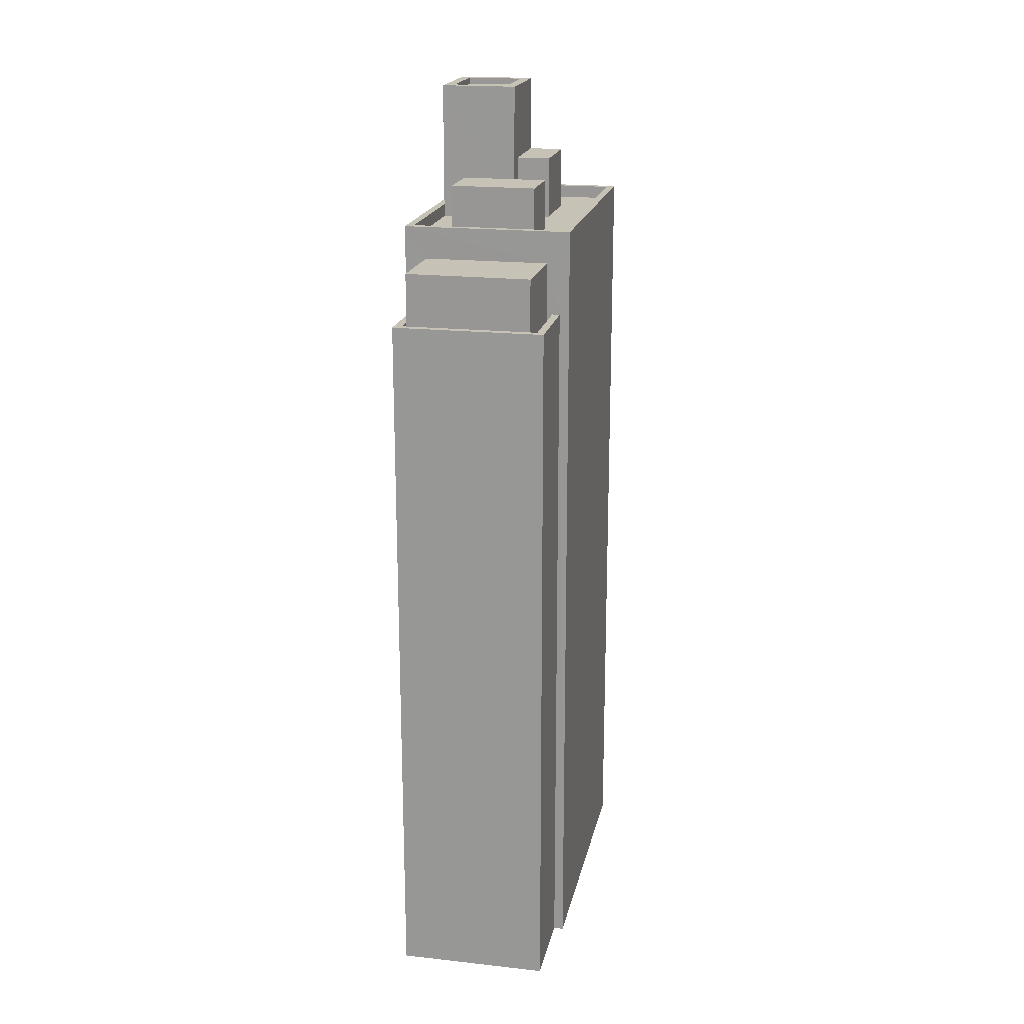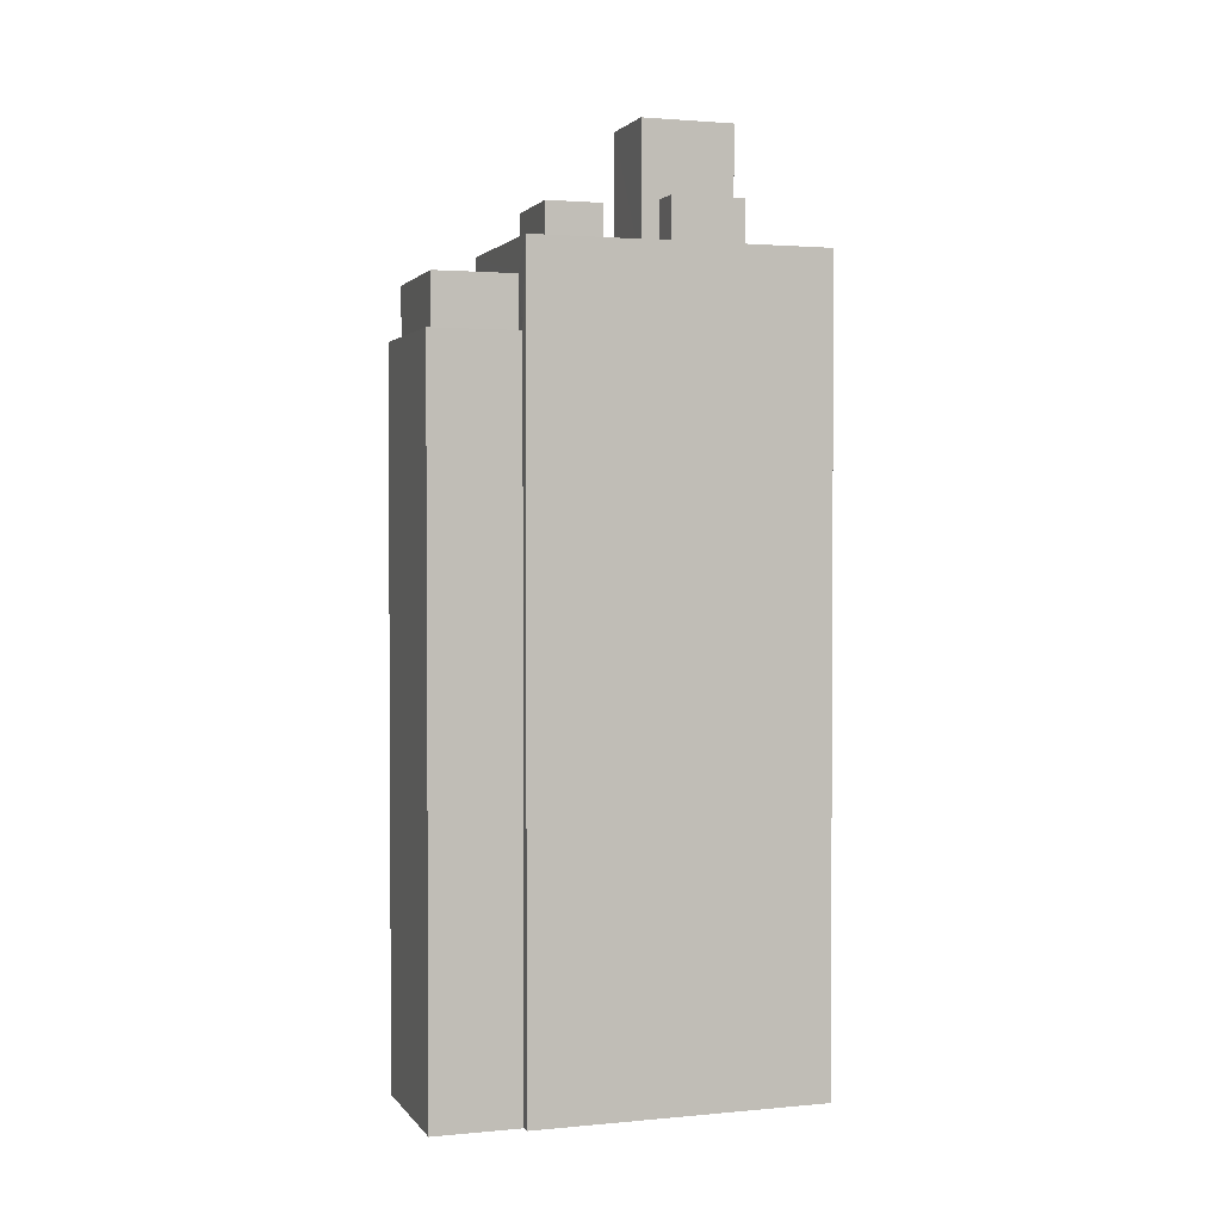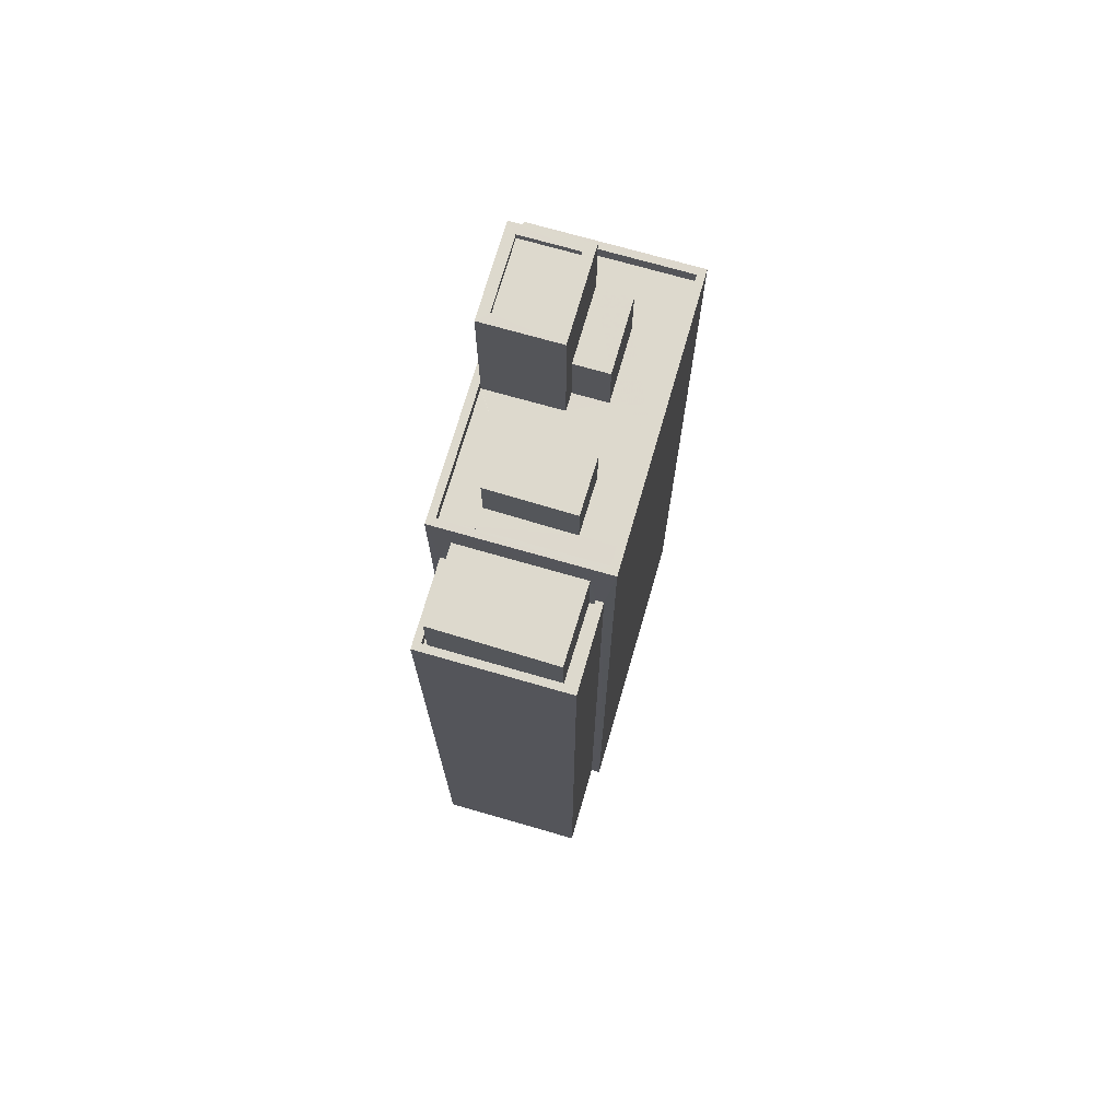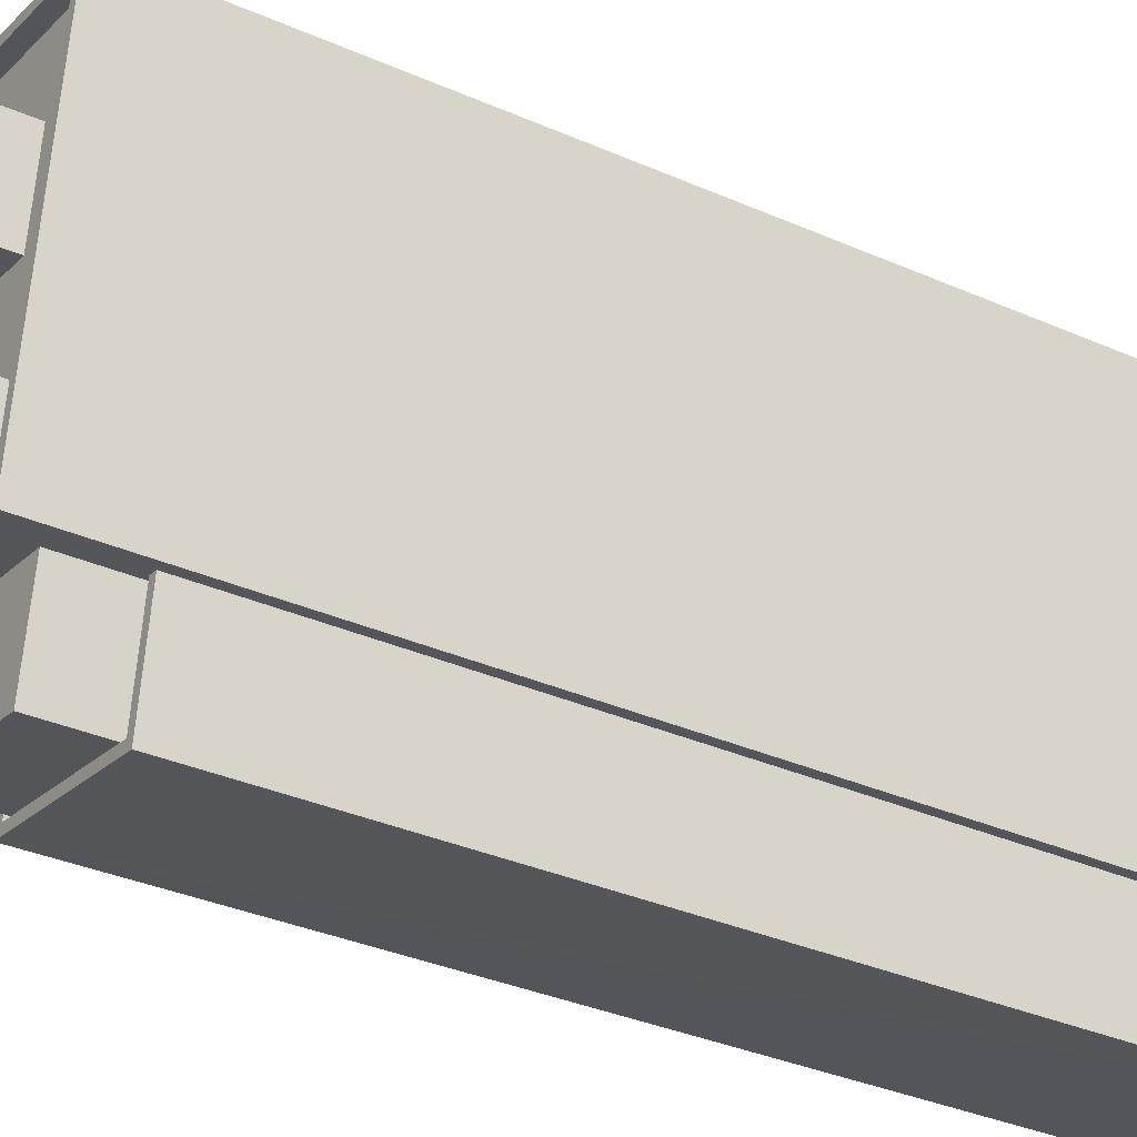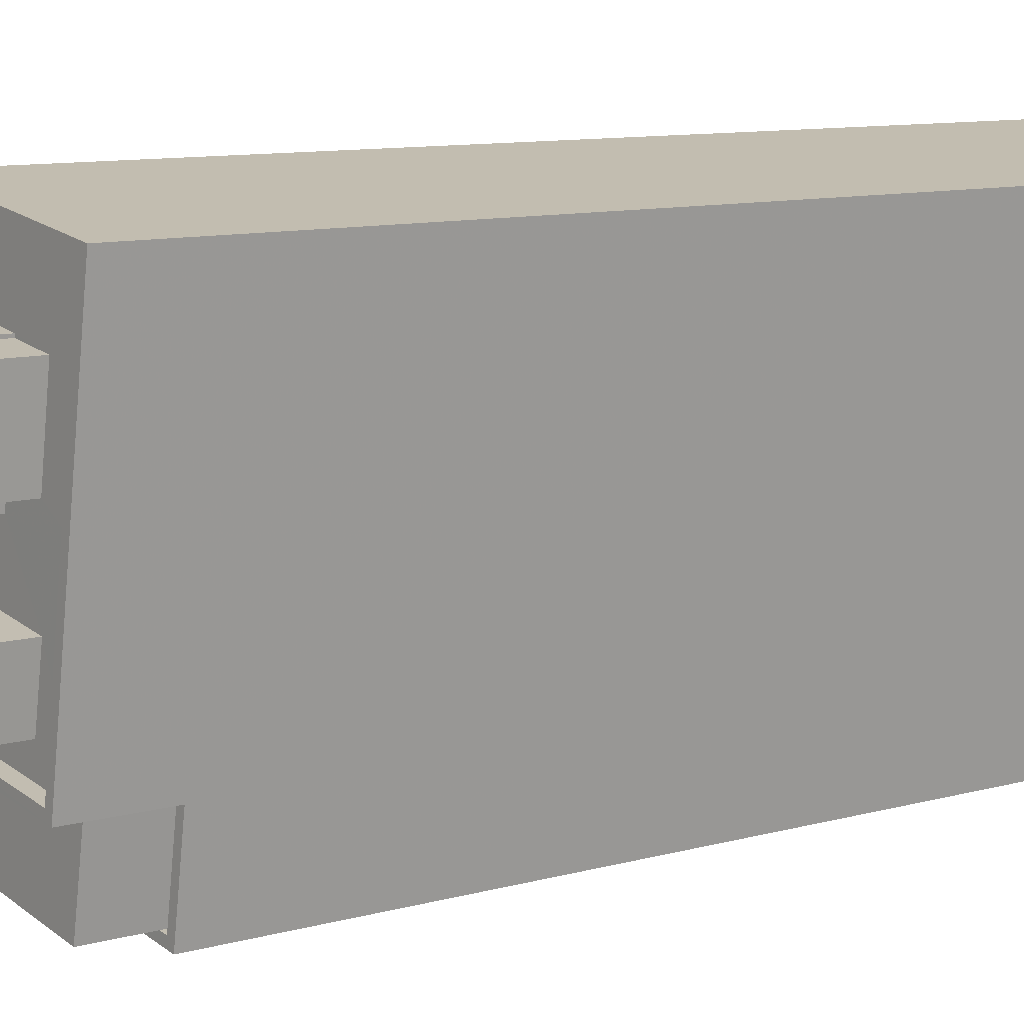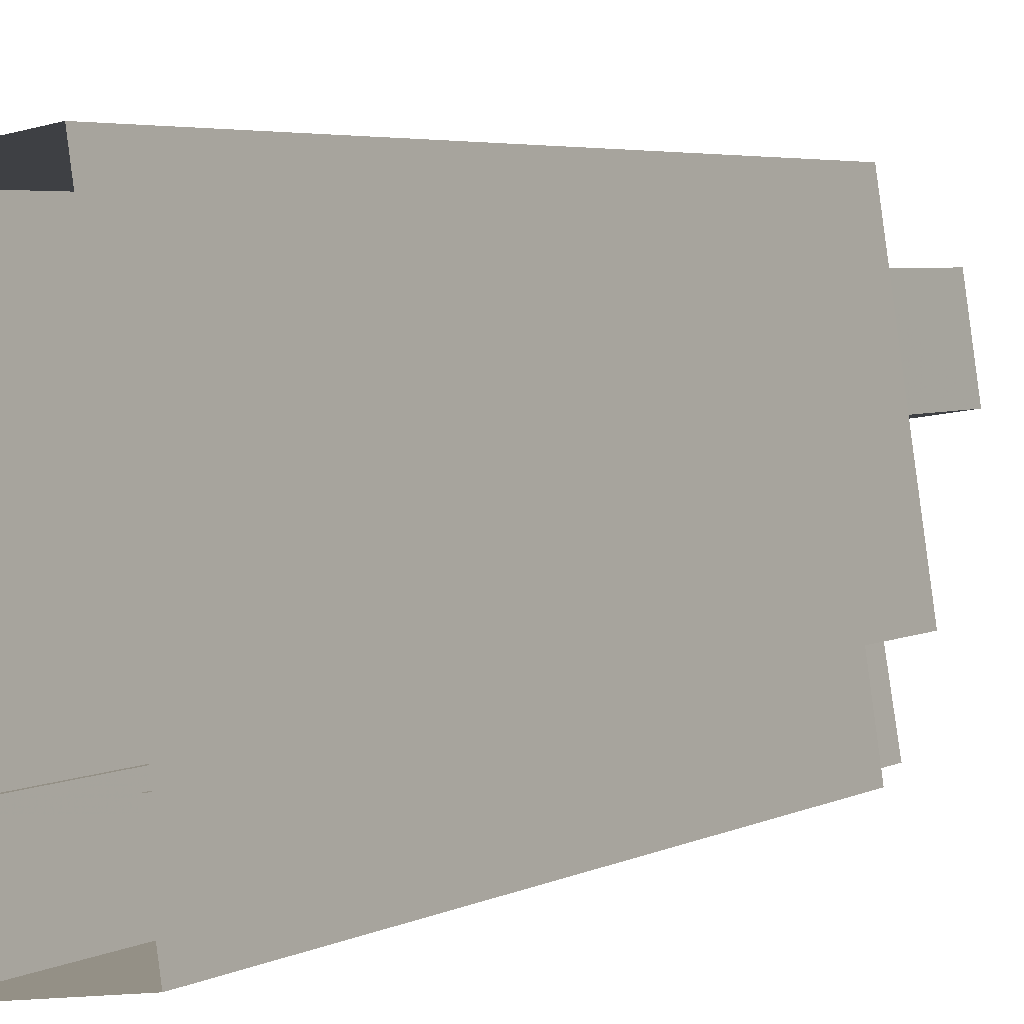
<metadata>
{"format":"obj","ext":"obj","renderer":"f3d","projection":"perspective","resolution":1024,"background":"white","views":[{"elev":19.3,"azim":2.8,"up":"+Z"},{"elev":2.0,"azim":62.7,"up":"+Z"},{"elev":72.0,"azim":7.3,"up":"+Z"},{"elev":-32.7,"azim":58.2,"up":"+Y"},{"elev":9.3,"azim":52.5,"up":"+Y"},{"elev":4.1,"azim":-147.9,"up":"+Y"}]}
</metadata>
<code>
v -1.159e+04 -3.349e+04 30.35
v -1.158e+04 -3.349e+04 30.35
v -1.158e+04 -3.35e+04 30.35
v -1.159e+04 -3.35e+04 30.35
v -1.159e+04 -3.35e+04 30.35
v -1.158e+04 -3.35e+04 30.35
v -1.159e+04 -3.35e+04 30.35
v -1.158e+04 -3.35e+04 30.35
v -1.158e+04 -3.349e+04 63.54
v -1.158e+04 -3.349e+04 63.54
v -1.158e+04 -3.349e+04 63.54
v -1.158e+04 -3.349e+04 63.54
v -1.159e+04 -3.349e+04 66.27
v -1.159e+04 -3.349e+04 66.27
v -1.158e+04 -3.349e+04 66.27
v -1.159e+04 -3.349e+04 66.27
v -1.159e+04 -3.349e+04 66.52
v -1.158e+04 -3.35e+04 66.52
v -1.159e+04 -3.349e+04 66.52
v -1.158e+04 -3.349e+04 66.52
v -1.158e+04 -3.349e+04 66.52
v -1.159e+04 -3.349e+04 66.52
v -1.159e+04 -3.349e+04 66.52
v -1.159e+04 -3.349e+04 66.52
v -1.158e+04 -3.35e+04 61.1
v -1.158e+04 -3.35e+04 61.1
v -1.158e+04 -3.35e+04 61.1
v -1.159e+04 -3.35e+04 61.1
v -1.159e+04 -3.35e+04 61.1
v -1.159e+04 -3.35e+04 61.1
v -1.159e+04 -3.349e+04 61.1
v -1.158e+04 -3.35e+04 61.1
v -1.158e+04 -3.35e+04 61.1
v -1.159e+04 -3.349e+04 61.1
v -1.158e+04 -3.35e+04 61.1
v -1.159e+04 -3.35e+04 61.1
v -1.159e+04 -3.349e+04 61.1
v -1.159e+04 -3.349e+04 61.1
v -1.158e+04 -3.349e+04 61.1
v -1.158e+04 -3.349e+04 61.1
v -1.158e+04 -3.349e+04 61.1
v -1.158e+04 -3.349e+04 61.1
v -1.158e+04 -3.349e+04 61.1
v -1.158e+04 -3.349e+04 61.1
v -1.159e+04 -3.349e+04 61.6
v -1.158e+04 -3.349e+04 61.6
v -1.159e+04 -3.349e+04 61.6
v -1.158e+04 -3.349e+04 61.6
v -1.158e+04 -3.35e+04 61.6
v -1.158e+04 -3.35e+04 61.6
v -1.159e+04 -3.35e+04 61.6
v -1.159e+04 -3.35e+04 61.6
v -1.158e+04 -3.35e+04 63.05
v -1.158e+04 -3.35e+04 63.05
v -1.159e+04 -3.35e+04 63.05
v -1.159e+04 -3.35e+04 63.05
v -1.158e+04 -3.35e+04 57.81
v -1.158e+04 -3.35e+04 57.81
v -1.158e+04 -3.35e+04 57.81
v -1.159e+04 -3.35e+04 57.81
v -1.159e+04 -3.35e+04 57.81
v -1.159e+04 -3.35e+04 57.81
v -1.158e+04 -3.35e+04 57.81
v -1.159e+04 -3.35e+04 57.81
v -1.159e+04 -3.35e+04 58.31
v -1.159e+04 -3.35e+04 58.31
v -1.159e+04 -3.35e+04 58.31
v -1.158e+04 -3.35e+04 58.31
v -1.158e+04 -3.35e+04 58.31
v -1.158e+04 -3.35e+04 58.31
v -1.159e+04 -3.35e+04 58.31
v -1.158e+04 -3.35e+04 58.31
v -1.159e+04 -3.35e+04 60.34
v -1.159e+04 -3.35e+04 60.34
v -1.158e+04 -3.35e+04 60.34
v -1.158e+04 -3.35e+04 60.34
f 1 2 3
f 1 4 5
f 2 6 3
f 7 4 8
f 4 3 8
f 1 3 4
f 9 10 11
f 9 12 10
f 13 14 15
f 13 16 14
f 17 18 19
f 20 21 22
f 23 20 22
f 18 21 20
f 19 18 24
f 24 18 20
f 19 22 17
f 19 23 22
f 25 26 27
f 28 29 30
f 28 31 29
f 27 26 32
f 33 26 25
f 34 28 33
f 31 28 34
f 33 28 26
f 32 35 27
f 32 36 35
f 29 36 30
f 36 32 30
f 34 37 31
f 38 31 37
f 33 25 39
f 40 33 39
f 41 38 42
f 25 41 43
f 44 43 42
f 42 38 37
f 39 25 43
f 43 41 42
f 45 46 47
f 46 48 47
f 49 50 46
f 50 48 46
f 49 51 50
f 51 52 50
f 45 47 51
f 47 52 51
f 53 54 55
f 56 53 55
f 57 58 59
f 58 57 60
f 60 61 62
f 59 63 57
f 62 61 64
f 57 61 60
f 65 66 67
f 68 69 70
f 66 71 67
f 70 69 72
f 67 71 72
f 69 67 72
f 73 74 75
f 76 73 75
f 39 12 40
f 39 10 12
f 9 11 43
f 44 9 43
f 43 10 39
f 43 11 10
f 12 33 40
f 33 12 18
f 18 12 21
f 42 9 44
f 21 9 42
f 12 9 21
f 23 13 15
f 20 23 15
f 24 15 14
f 24 20 15
f 19 14 16
f 19 24 14
f 19 16 13
f 23 19 13
f 17 33 18
f 17 34 33
f 37 34 17
f 22 37 17
f 42 37 22
f 21 42 22
f 45 38 41
f 46 45 41
f 35 49 27
f 27 49 25
f 25 46 41
f 25 49 46
f 51 35 36
f 51 49 35
f 29 31 51
f 36 29 51
f 31 38 45
f 51 31 45
f 3 6 70
f 4 66 5
f 6 50 70
f 59 68 63
f 66 52 5
f 52 76 50
f 64 65 62
f 65 64 73
f 63 68 76
f 76 52 73
f 76 68 70
f 66 65 73
f 50 76 70
f 66 73 52
f 50 6 2
f 48 50 2
f 1 52 47
f 1 5 52
f 47 2 1
f 47 48 2
f 56 55 28
f 30 56 28
f 55 54 26
f 28 55 26
f 26 53 32
f 26 54 53
f 32 56 30
f 32 53 56
f 59 58 69
f 68 59 69
f 67 58 60
f 67 69 58
f 62 67 60
f 62 65 67
f 3 72 8
f 3 70 72
f 71 7 8
f 72 71 8
f 4 7 71
f 66 4 71
f 64 61 74
f 73 64 74
f 63 75 57
f 63 76 75
f 74 57 75
f 74 61 57

</code>
